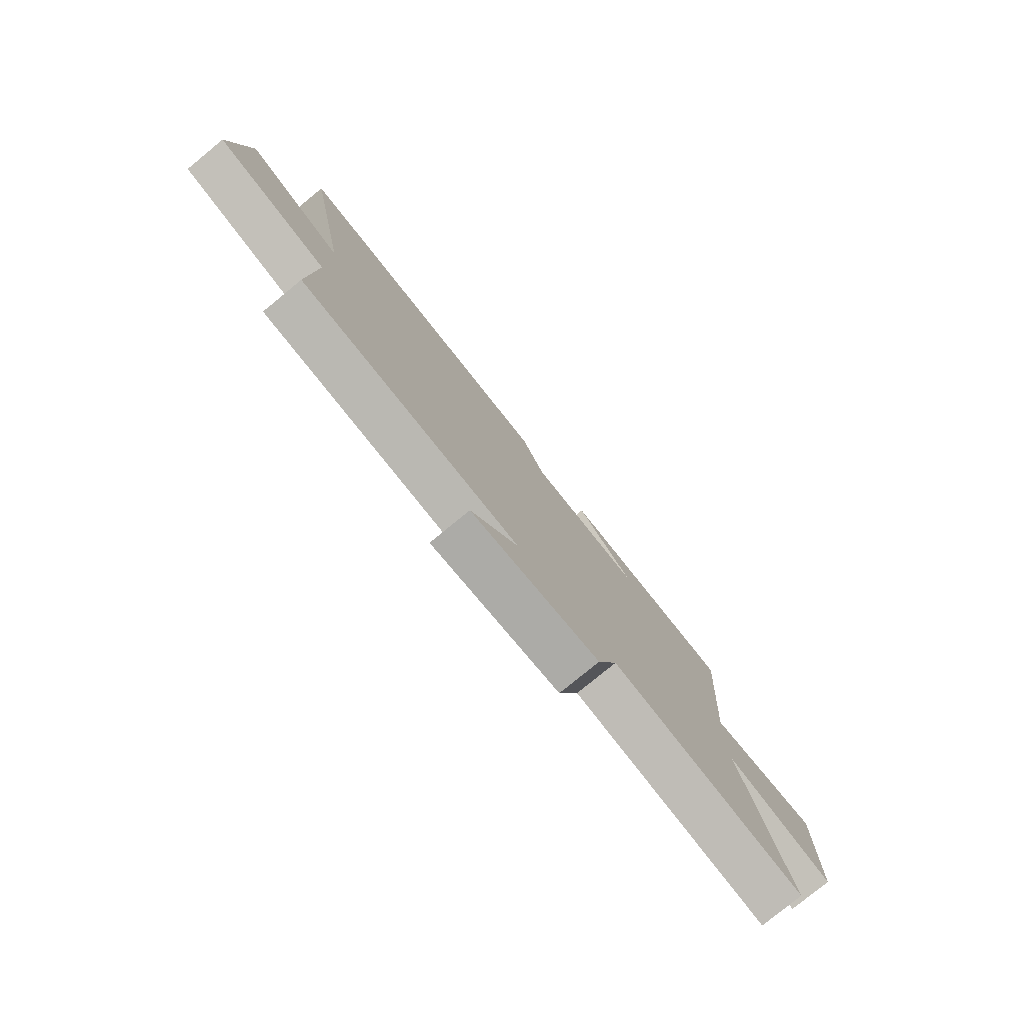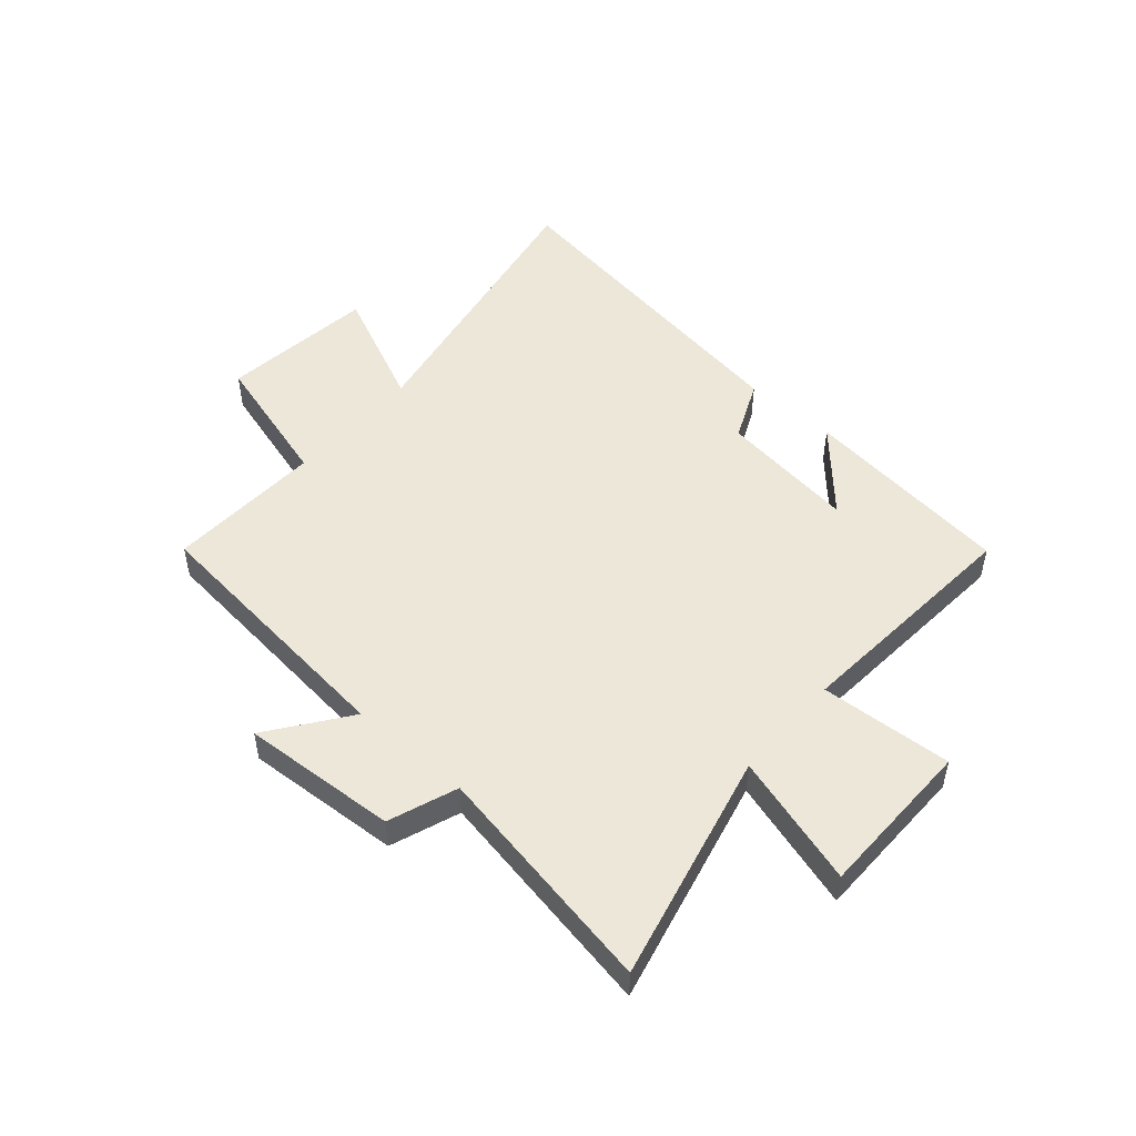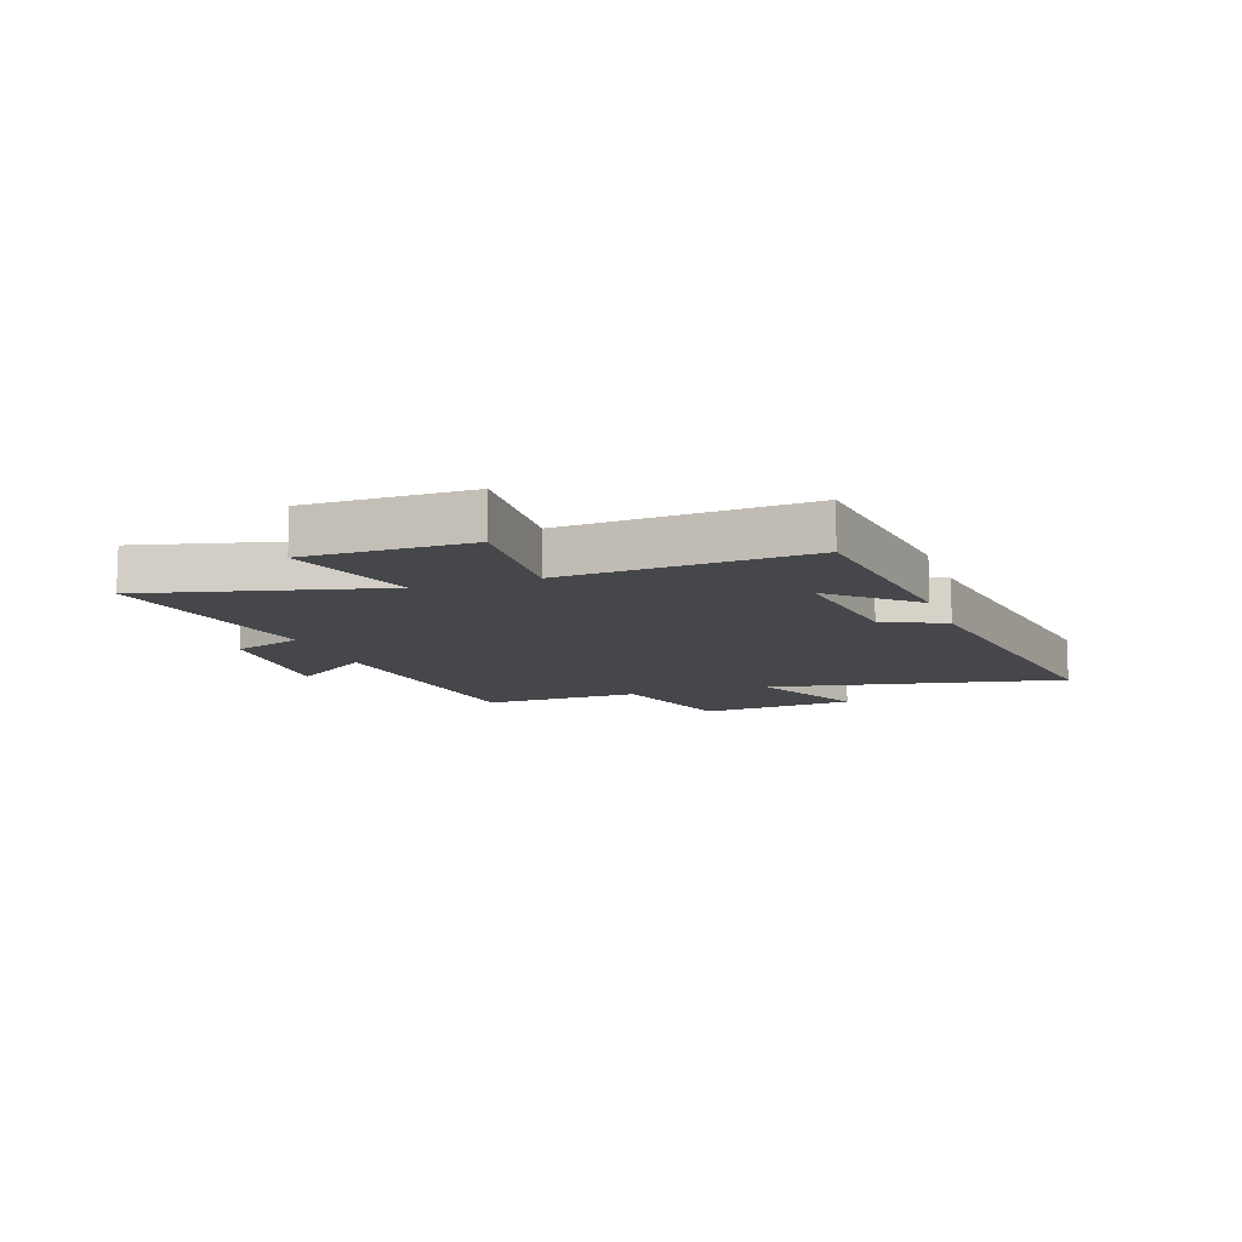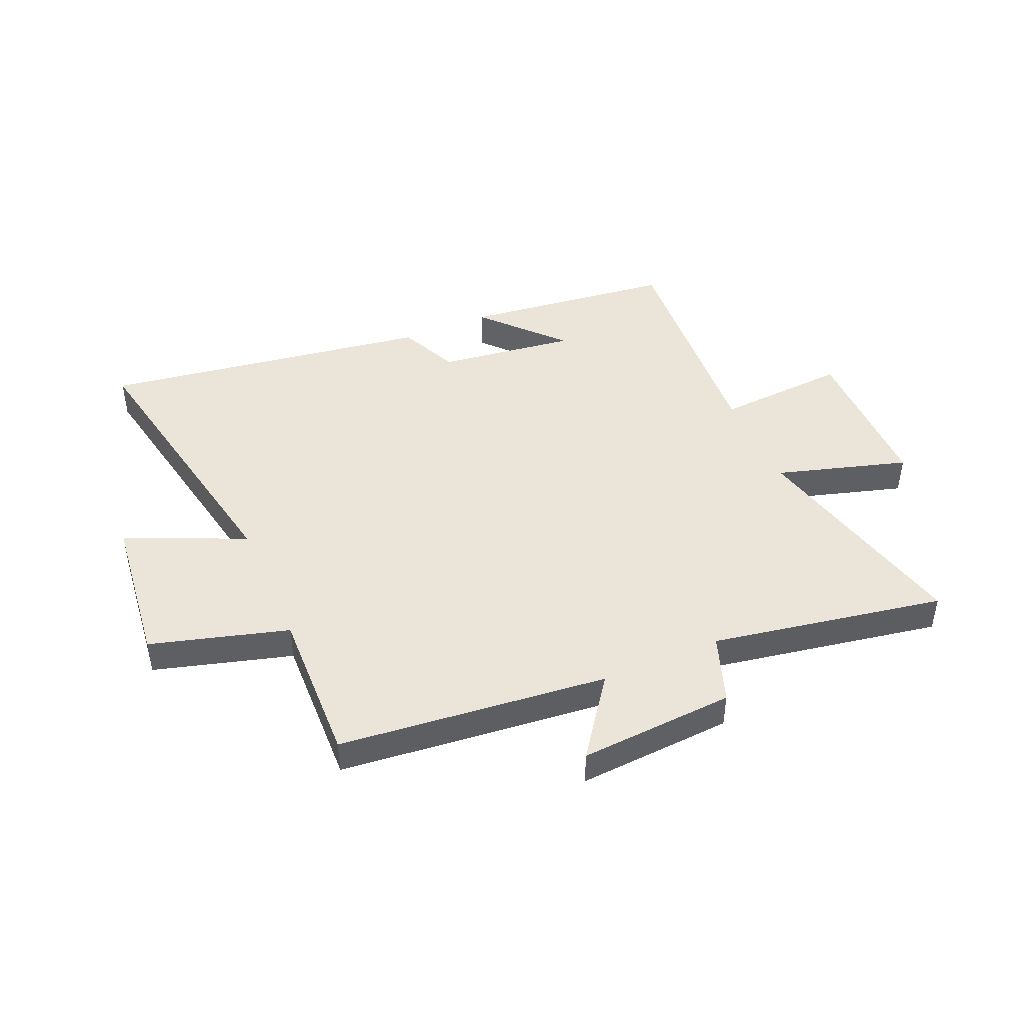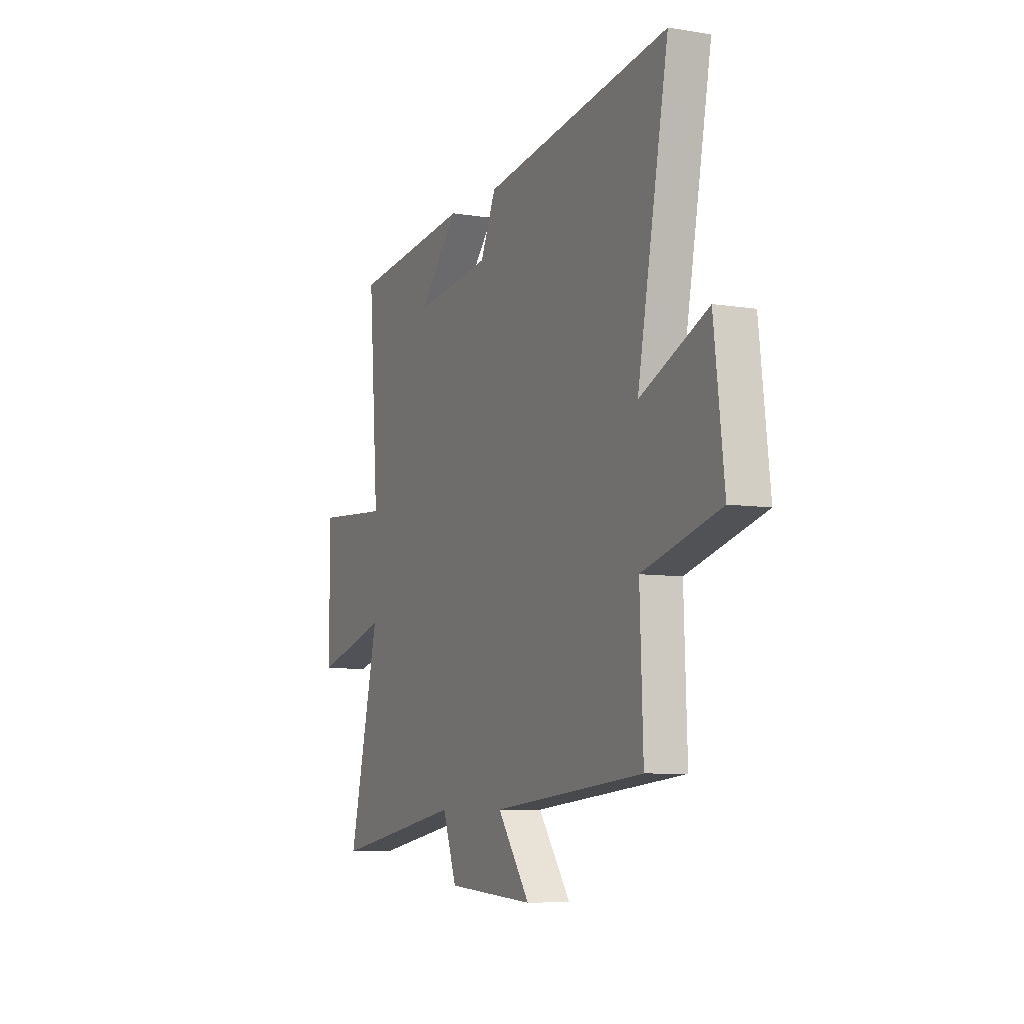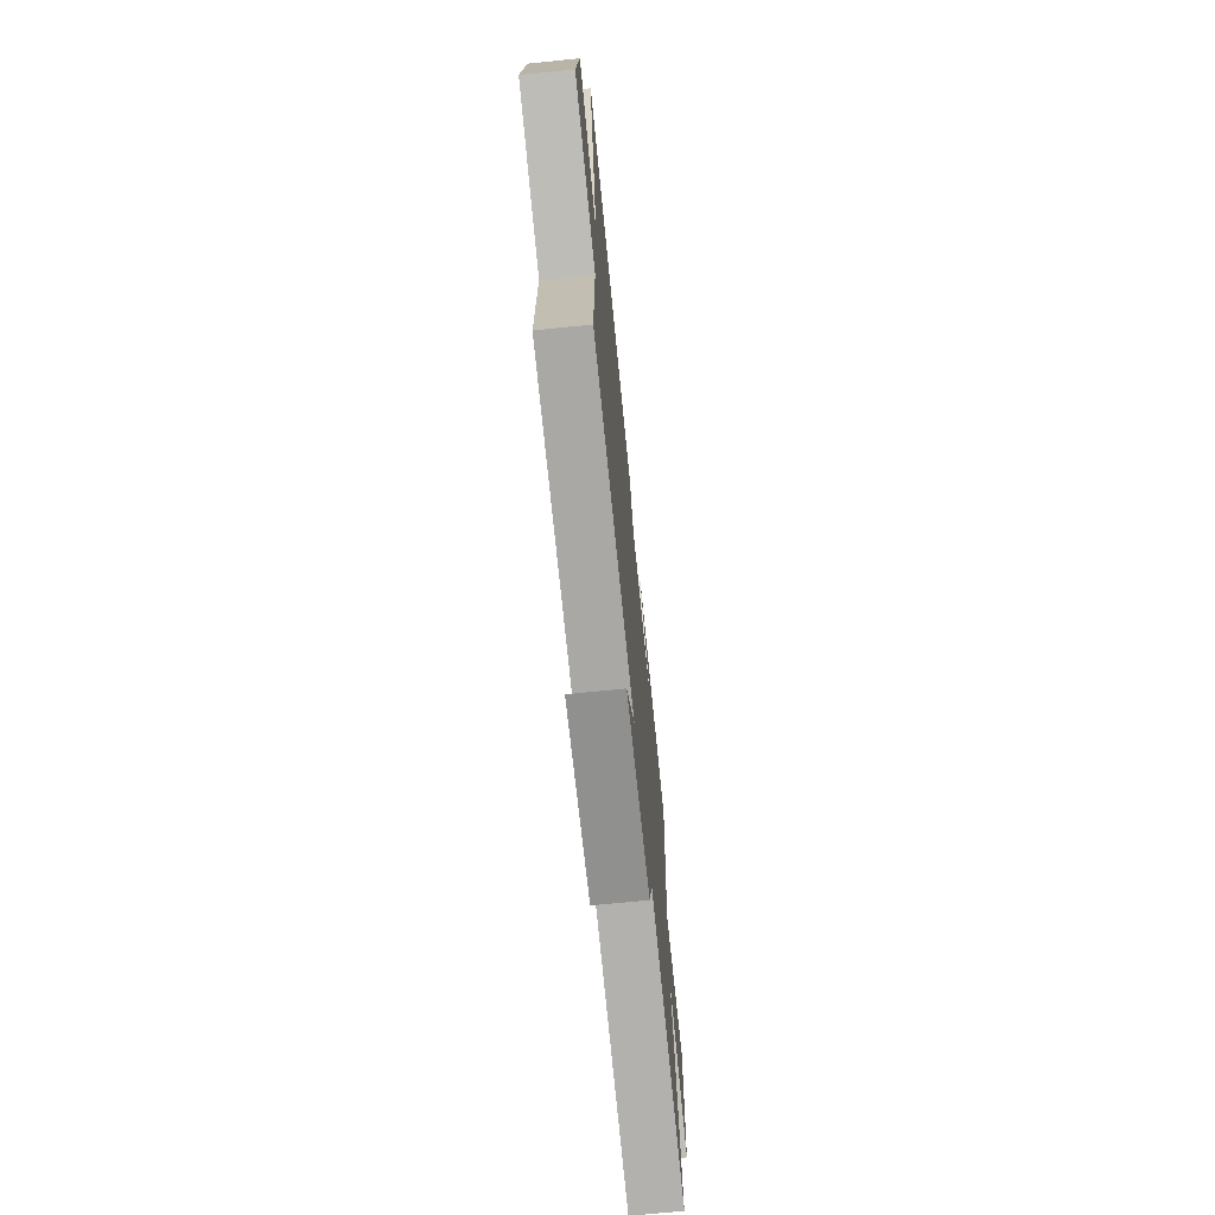
<metadata>
{"format":"obj","ext":"obj","renderer":"f3d","projection":"perspective","resolution":1024,"background":"white","views":[{"elev":-78.8,"azim":129.3,"up":"+Z"},{"elev":50.0,"azim":-138.8,"up":"+Y"},{"elev":-10.8,"azim":-71.0,"up":"+Y"},{"elev":44.9,"azim":156.5,"up":"+Y"},{"elev":-7.4,"azim":65.0,"up":"+Z"},{"elev":-69.3,"azim":95.8,"up":"+Z"}]}
</metadata>
<code>
v -0.531 0.07 0.455
v -0.155 0.07 0.5
v -0.281 0.07 0.361
v -0.037 0.07 0.393
v 0.011 0.07 0.5
v 0.597 0.07 0.588
v 0.5 0.07 0.074
v 0.711 0.07 0.169
v 0.743 0.07 -0.105
v 0.5 0.07 -0.174
v 0.51 0.07 -0.451
v 0.034 0.07 -0.5
v 0.136 0.07 -0.64
v -0.14 0.07 -0.622
v -0.184 0.07 -0.5
v -0.597 0.07 -0.574
v -0.5 0.07 -0.167
v -0.732 0.07 -0.236
v -0.734 0.07 0.048
v -0.5 0.07 0.033
v -0.531 0 0.455
v -0.155 0 0.5
v -0.281 0 0.361
v -0.037 0 0.393
v 0.011 0 0.5
v 0.597 0 0.588
v 0.5 0 0.074
v 0.711 0 0.169
v 0.743 0 -0.105
v 0.5 0 -0.174
v 0.51 0 -0.451
v 0.034 0 -0.5
v 0.136 0 -0.64
v -0.14 0 -0.622
v -0.184 0 -0.5
v -0.597 0 -0.574
v -0.5 0 -0.167
v -0.732 0 -0.236
v -0.734 0 0.048
v -0.5 0 0.033
f 17 18 19 20
f 15 16 17
f 15 17 20
f 12 13 14 15
f 15 20 1
f 12 15 1
f 11 12 1
f 10 11 1
f 7 8 9 10
f 4 5 6 7
f 3 4 7 10
f 1 2 3
f 1 3 10
f 40 39 38 37
f 37 36 35
f 40 37 35
f 35 34 33 32
f 21 40 35
f 21 35 32
f 21 32 31
f 21 31 30
f 30 29 28 27
f 27 26 25 24
f 30 27 24 23
f 23 22 21
f 30 23 21
f 1 21 22 2
f 2 22 23 3
f 3 23 24 4
f 4 24 25 5
f 5 25 26 6
f 6 26 27 7
f 7 27 28 8
f 8 28 29 9
f 9 29 30 10
f 10 30 31 11
f 11 31 32 12
f 12 32 33 13
f 13 33 34 14
f 14 34 35 15
f 15 35 36 16
f 16 36 37 17
f 17 37 38 18
f 18 38 39 19
f 19 39 40 20
f 20 40 21 1

</code>
